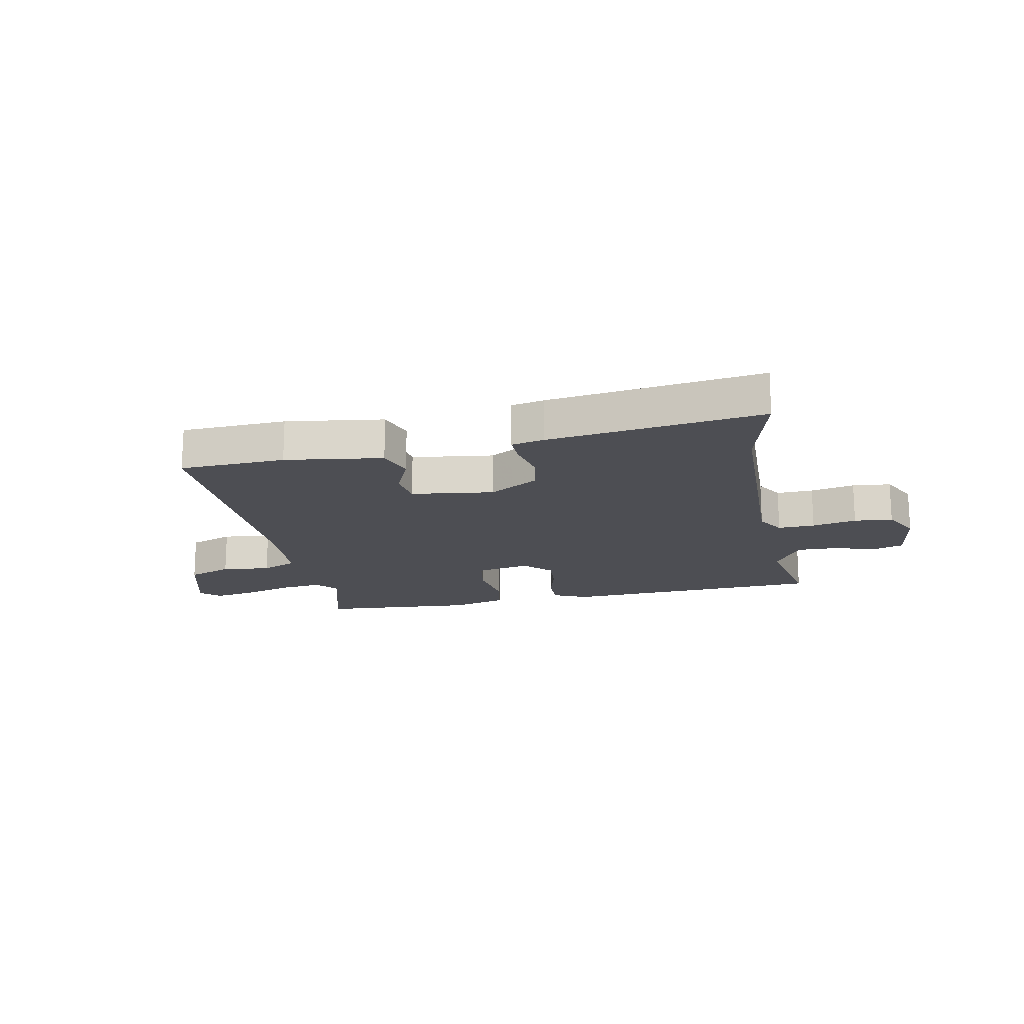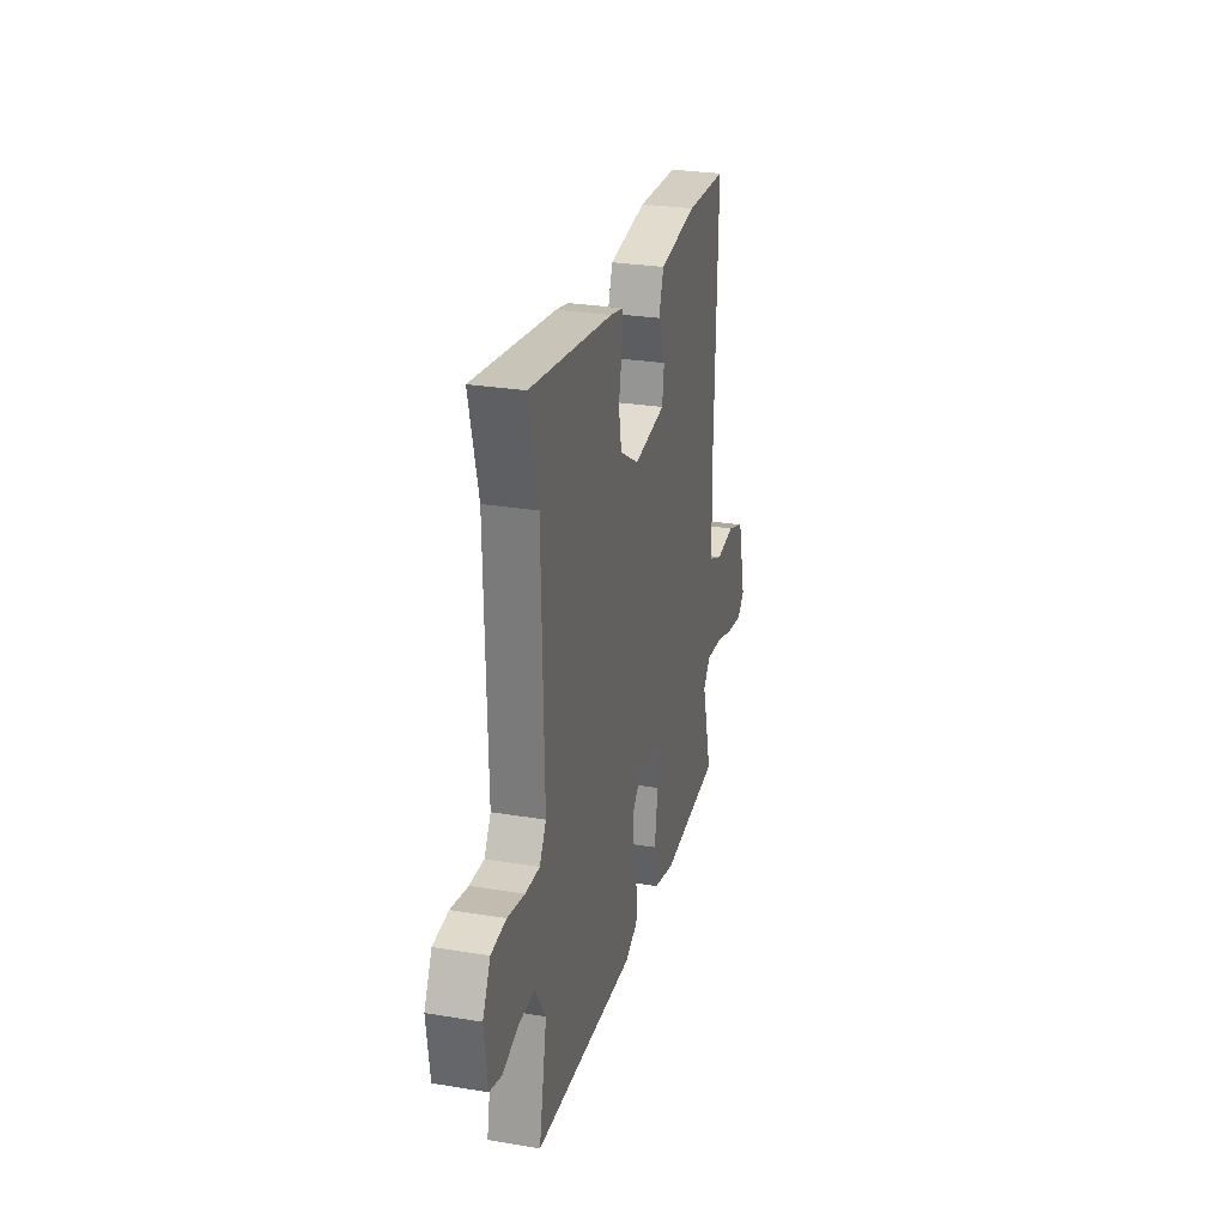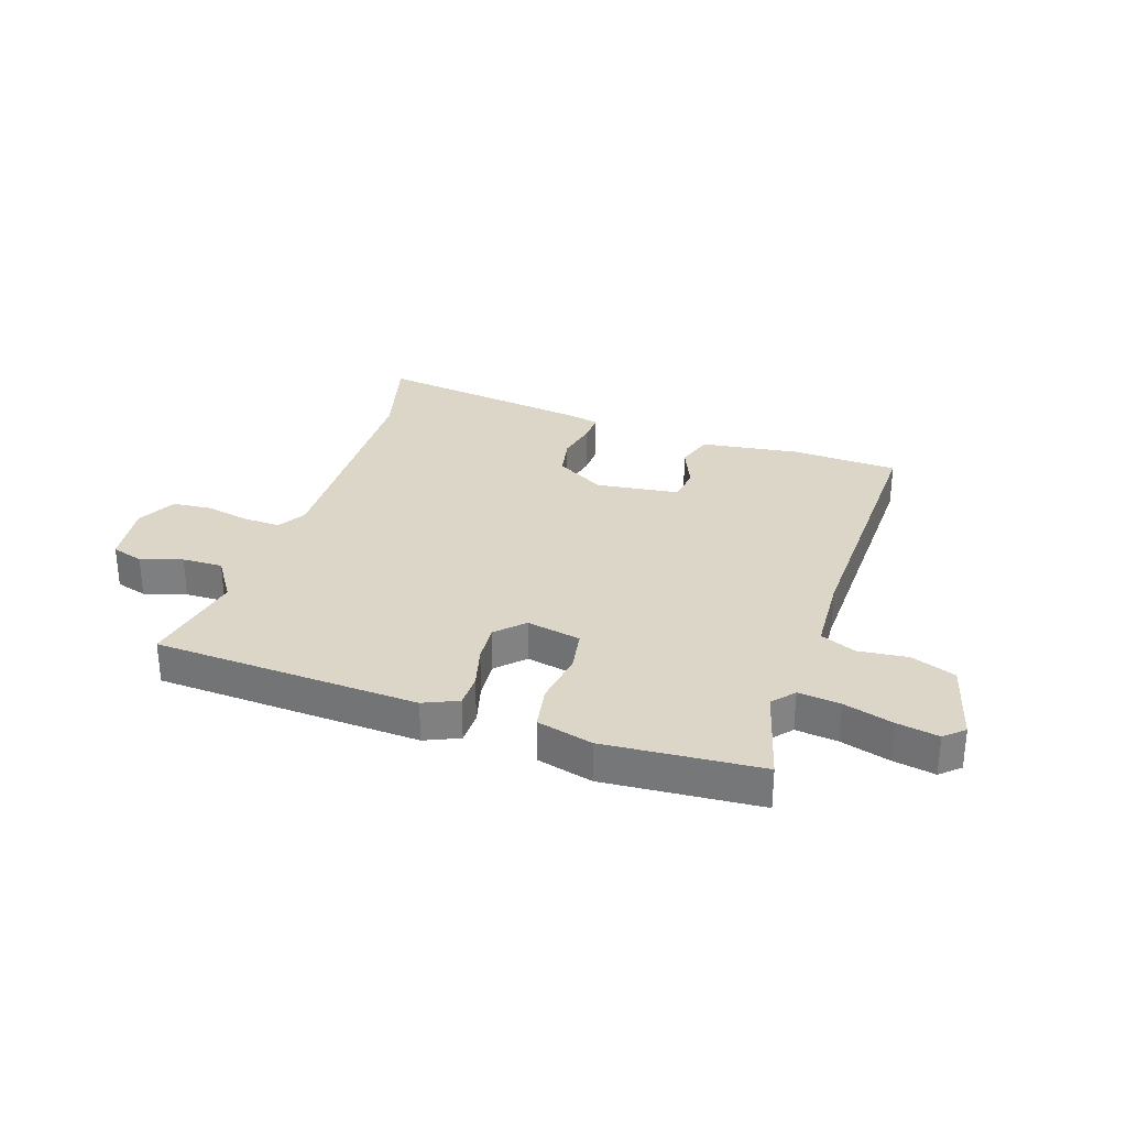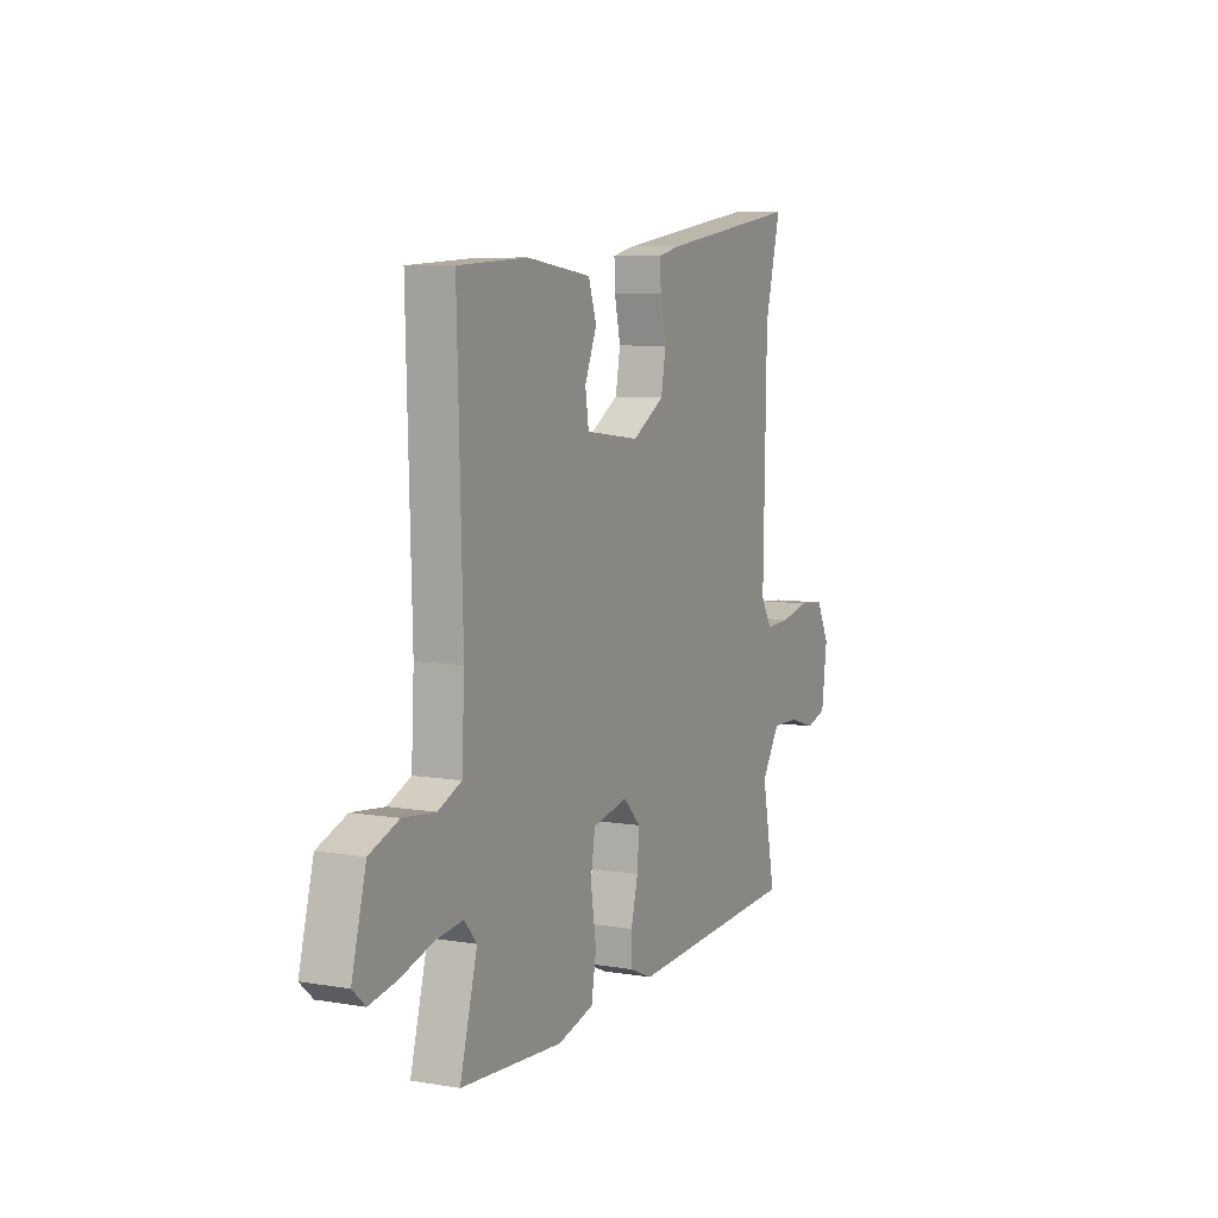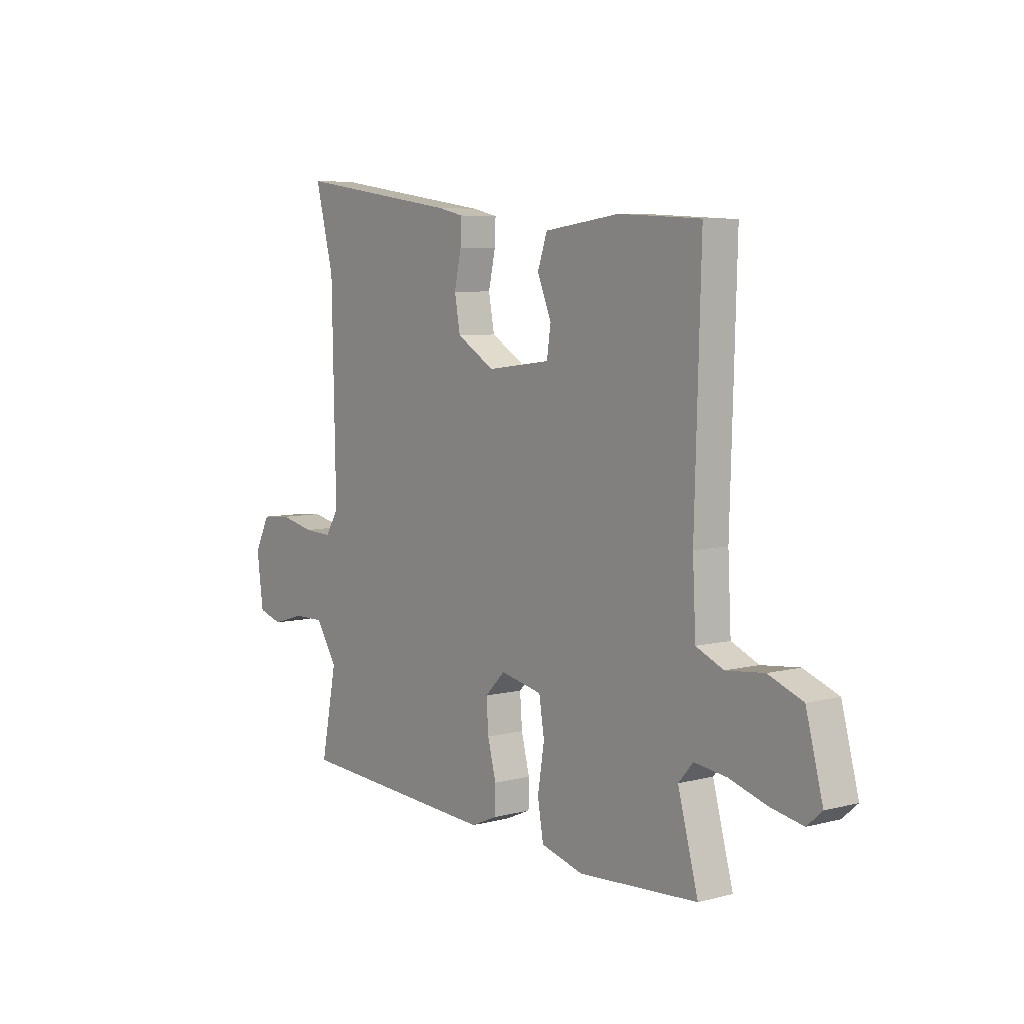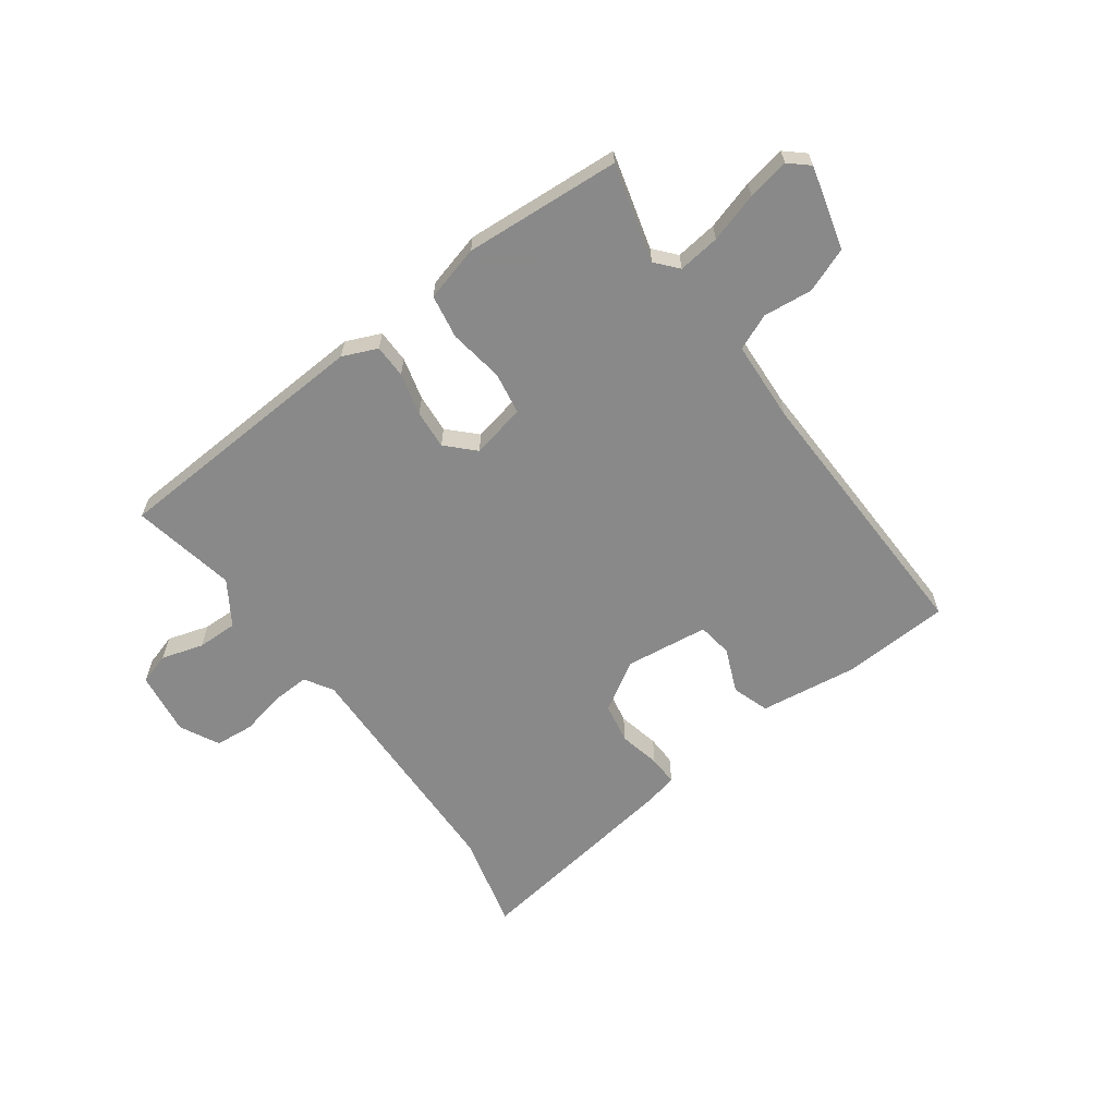
<metadata>
{"format":"obj","ext":"obj","renderer":"f3d","projection":"perspective","resolution":1024,"background":"white","views":[{"elev":-17.3,"azim":10.8,"up":"+Y"},{"elev":27.9,"azim":104.1,"up":"+Z"},{"elev":30.2,"azim":-162.0,"up":"+Y"},{"elev":7.4,"azim":-64.5,"up":"+Z"},{"elev":6.5,"azim":-127.4,"up":"+Z"},{"elev":-63.0,"azim":-144.0,"up":"+Y"}]}
</metadata>
<code>
v -0.496 0.07 0.499
v -0.31 0.07 0.509
v -0.138 0.07 0.486
v -0.116 0.07 0.422
v -0.148 0.07 0.345
v -0.139 0.07 0.284
v 0.006 0.07 0.266
v 0.092 0.07 0.318
v 0.105 0.07 0.389
v 0.089 0.07 0.461
v 0.087 0.07 0.513
v 0.145 0.07 0.526
v 0.521 0.07 0.581
v 0.479 0.07 0.416
v 0.47 0.07 -0.004
v 0.5 0.07 -0.053
v 0.565 0.07 -0.05
v 0.643 0.07 -0.033
v 0.711 0.07 -0.039
v 0.746 0.07 -0.107
v 0.731 0.07 -0.219
v 0.676 0.07 -0.236
v 0.603 0.07 -0.214
v 0.532 0.07 -0.213
v 0.483 0.07 -0.289
v 0.519 0.07 -0.471
v 0.057 0.07 -0.498
v -0.003 0.07 -0.472
v -0.004 0.07 -0.414
v 0.015 0.07 -0.34
v 0.02 0.07 -0.272
v -0.026 0.07 -0.226
v -0.121 0.07 -0.246
v -0.133 0.07 -0.32
v -0.118 0.07 -0.414
v -0.131 0.07 -0.491
v -0.228 0.07 -0.517
v -0.5 0.07 -0.499
v -0.454 0.07 -0.329
v -0.487 0.07 -0.291
v -0.56 0.07 -0.3
v -0.646 0.07 -0.326
v -0.719 0.07 -0.34
v -0.753 0.07 -0.31
v -0.715 0.07 -0.166
v -0.637 0.07 -0.136
v -0.551 0.07 -0.145
v -0.489 0.07 -0.118
v -0.482 0.07 0.022
v -0.496 0 0.499
v -0.31 0 0.509
v -0.138 0 0.486
v -0.116 0 0.422
v -0.148 0 0.345
v -0.139 0 0.284
v 0.006 0 0.266
v 0.092 0 0.318
v 0.105 0 0.389
v 0.089 0 0.461
v 0.087 0 0.513
v 0.145 0 0.526
v 0.521 0 0.581
v 0.479 0 0.416
v 0.47 0 -0.004
v 0.5 0 -0.053
v 0.565 0 -0.05
v 0.643 0 -0.033
v 0.711 0 -0.039
v 0.746 0 -0.107
v 0.731 0 -0.219
v 0.676 0 -0.236
v 0.603 0 -0.214
v 0.532 0 -0.213
v 0.483 0 -0.289
v 0.519 0 -0.471
v 0.057 0 -0.498
v -0.003 0 -0.472
v -0.004 0 -0.414
v 0.015 0 -0.34
v 0.02 0 -0.272
v -0.026 0 -0.226
v -0.121 0 -0.246
v -0.133 0 -0.32
v -0.118 0 -0.414
v -0.131 0 -0.491
v -0.228 0 -0.517
v -0.5 0 -0.499
v -0.454 0 -0.329
v -0.487 0 -0.291
v -0.56 0 -0.3
v -0.646 0 -0.326
v -0.719 0 -0.34
v -0.753 0 -0.31
v -0.715 0 -0.166
v -0.637 0 -0.136
v -0.551 0 -0.145
v -0.489 0 -0.118
v -0.482 0 0.022
f 44 45 46 47
f 44 47 48
f 41 42 43 44
f 40 41 44 48
f 39 40 48 49
f 37 38 39
f 34 35 36 37
f 33 34 37 39
f 27 28 29 30
f 25 26 27 30
f 24 25 30 31
f 20 21 22 23
f 20 23 24
f 17 18 19 20
f 16 17 20 24
f 15 16 24 31
f 11 12 13 14
f 9 10 11 14
f 8 9 14 15
f 7 8 15 31
f 2 3 4 5
f 2 5 6
f 1 2 6
f 33 39 49 1
f 6 7 31 32
f 1 6 32 33
f 96 95 94 93
f 97 96 93
f 93 92 91 90
f 97 93 90 89
f 98 97 89 88
f 88 87 86
f 86 85 84 83
f 88 86 83 82
f 79 78 77 76
f 79 76 75 74
f 80 79 74 73
f 72 71 70 69
f 73 72 69
f 69 68 67 66
f 73 69 66 65
f 80 73 65 64
f 63 62 61 60
f 63 60 59 58
f 64 63 58 57
f 80 64 57 56
f 54 53 52 51
f 55 54 51
f 55 51 50
f 50 98 88 82
f 81 80 56 55
f 82 81 55 50
f 1 50 51 2
f 2 51 52 3
f 3 52 53 4
f 4 53 54 5
f 5 54 55 6
f 6 55 56 7
f 7 56 57 8
f 8 57 58 9
f 9 58 59 10
f 10 59 60 11
f 11 60 61 12
f 12 61 62 13
f 13 62 63 14
f 14 63 64 15
f 15 64 65 16
f 16 65 66 17
f 17 66 67 18
f 18 67 68 19
f 19 68 69 20
f 20 69 70 21
f 21 70 71 22
f 22 71 72 23
f 23 72 73 24
f 24 73 74 25
f 25 74 75 26
f 26 75 76 27
f 27 76 77 28
f 28 77 78 29
f 29 78 79 30
f 30 79 80 31
f 31 80 81 32
f 32 81 82 33
f 33 82 83 34
f 34 83 84 35
f 35 84 85 36
f 36 85 86 37
f 37 86 87 38
f 38 87 88 39
f 39 88 89 40
f 40 89 90 41
f 41 90 91 42
f 42 91 92 43
f 43 92 93 44
f 44 93 94 45
f 45 94 95 46
f 46 95 96 47
f 47 96 97 48
f 48 97 98 49
f 49 98 50 1

</code>
